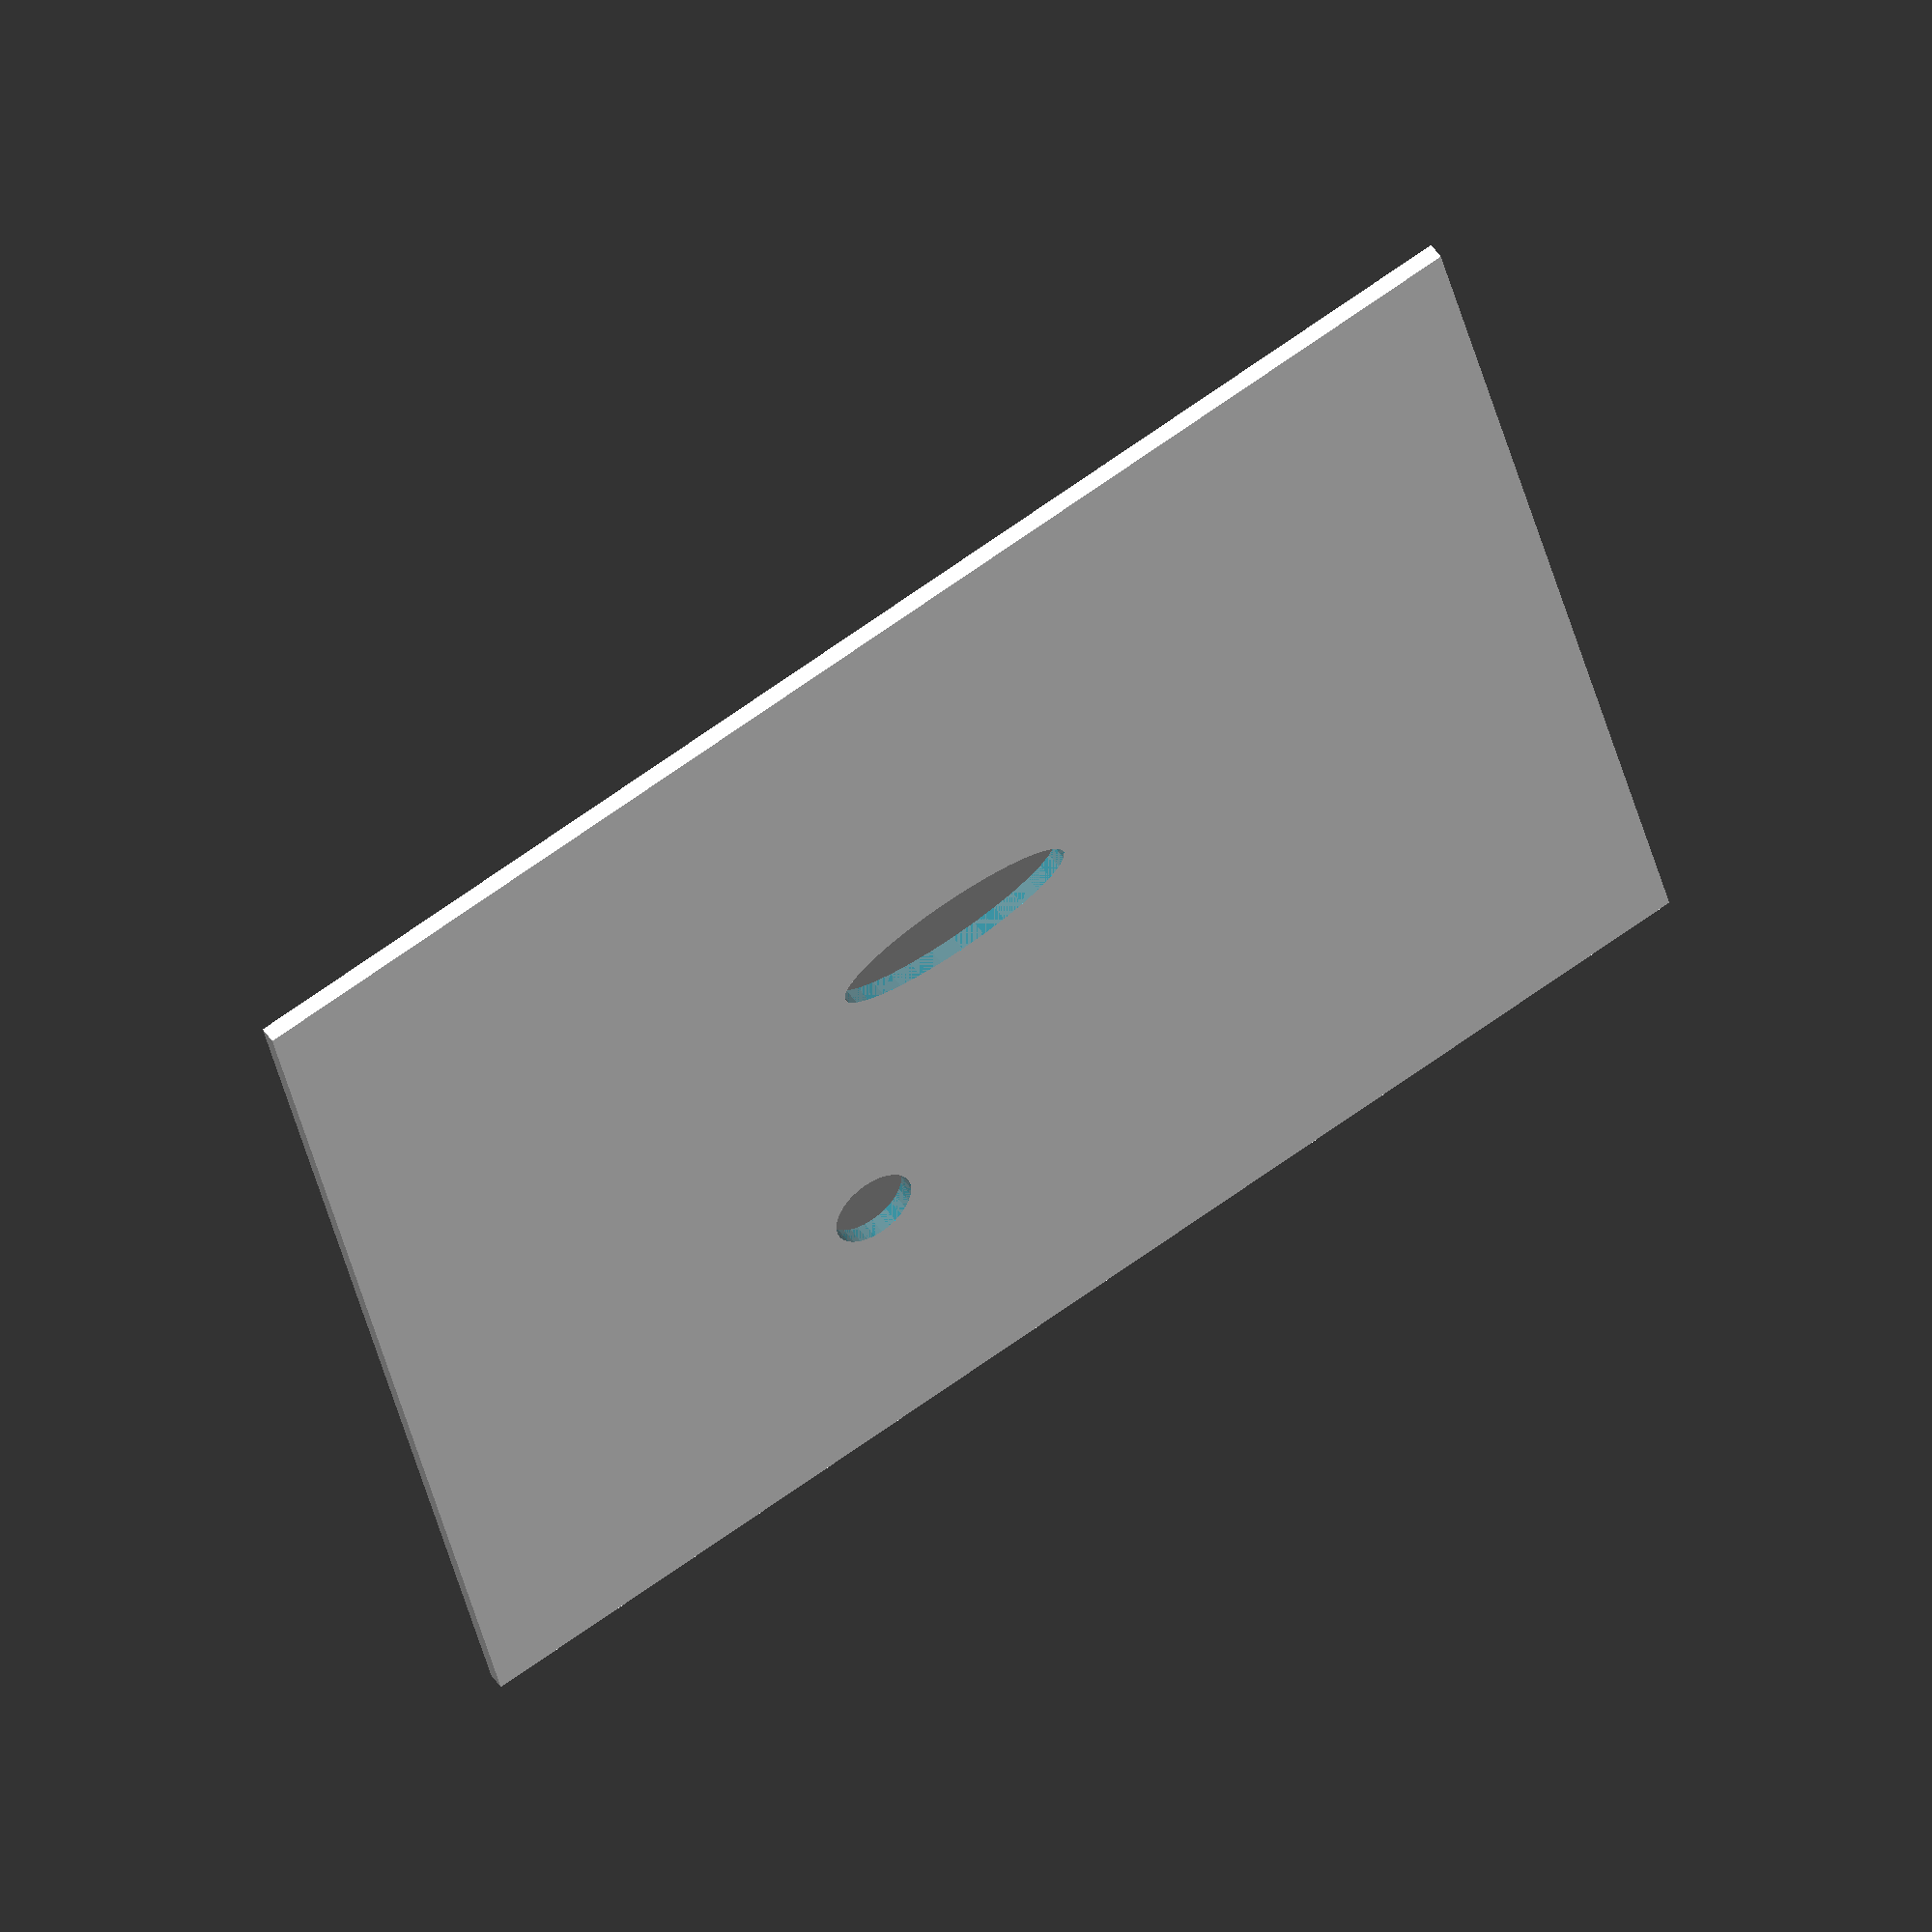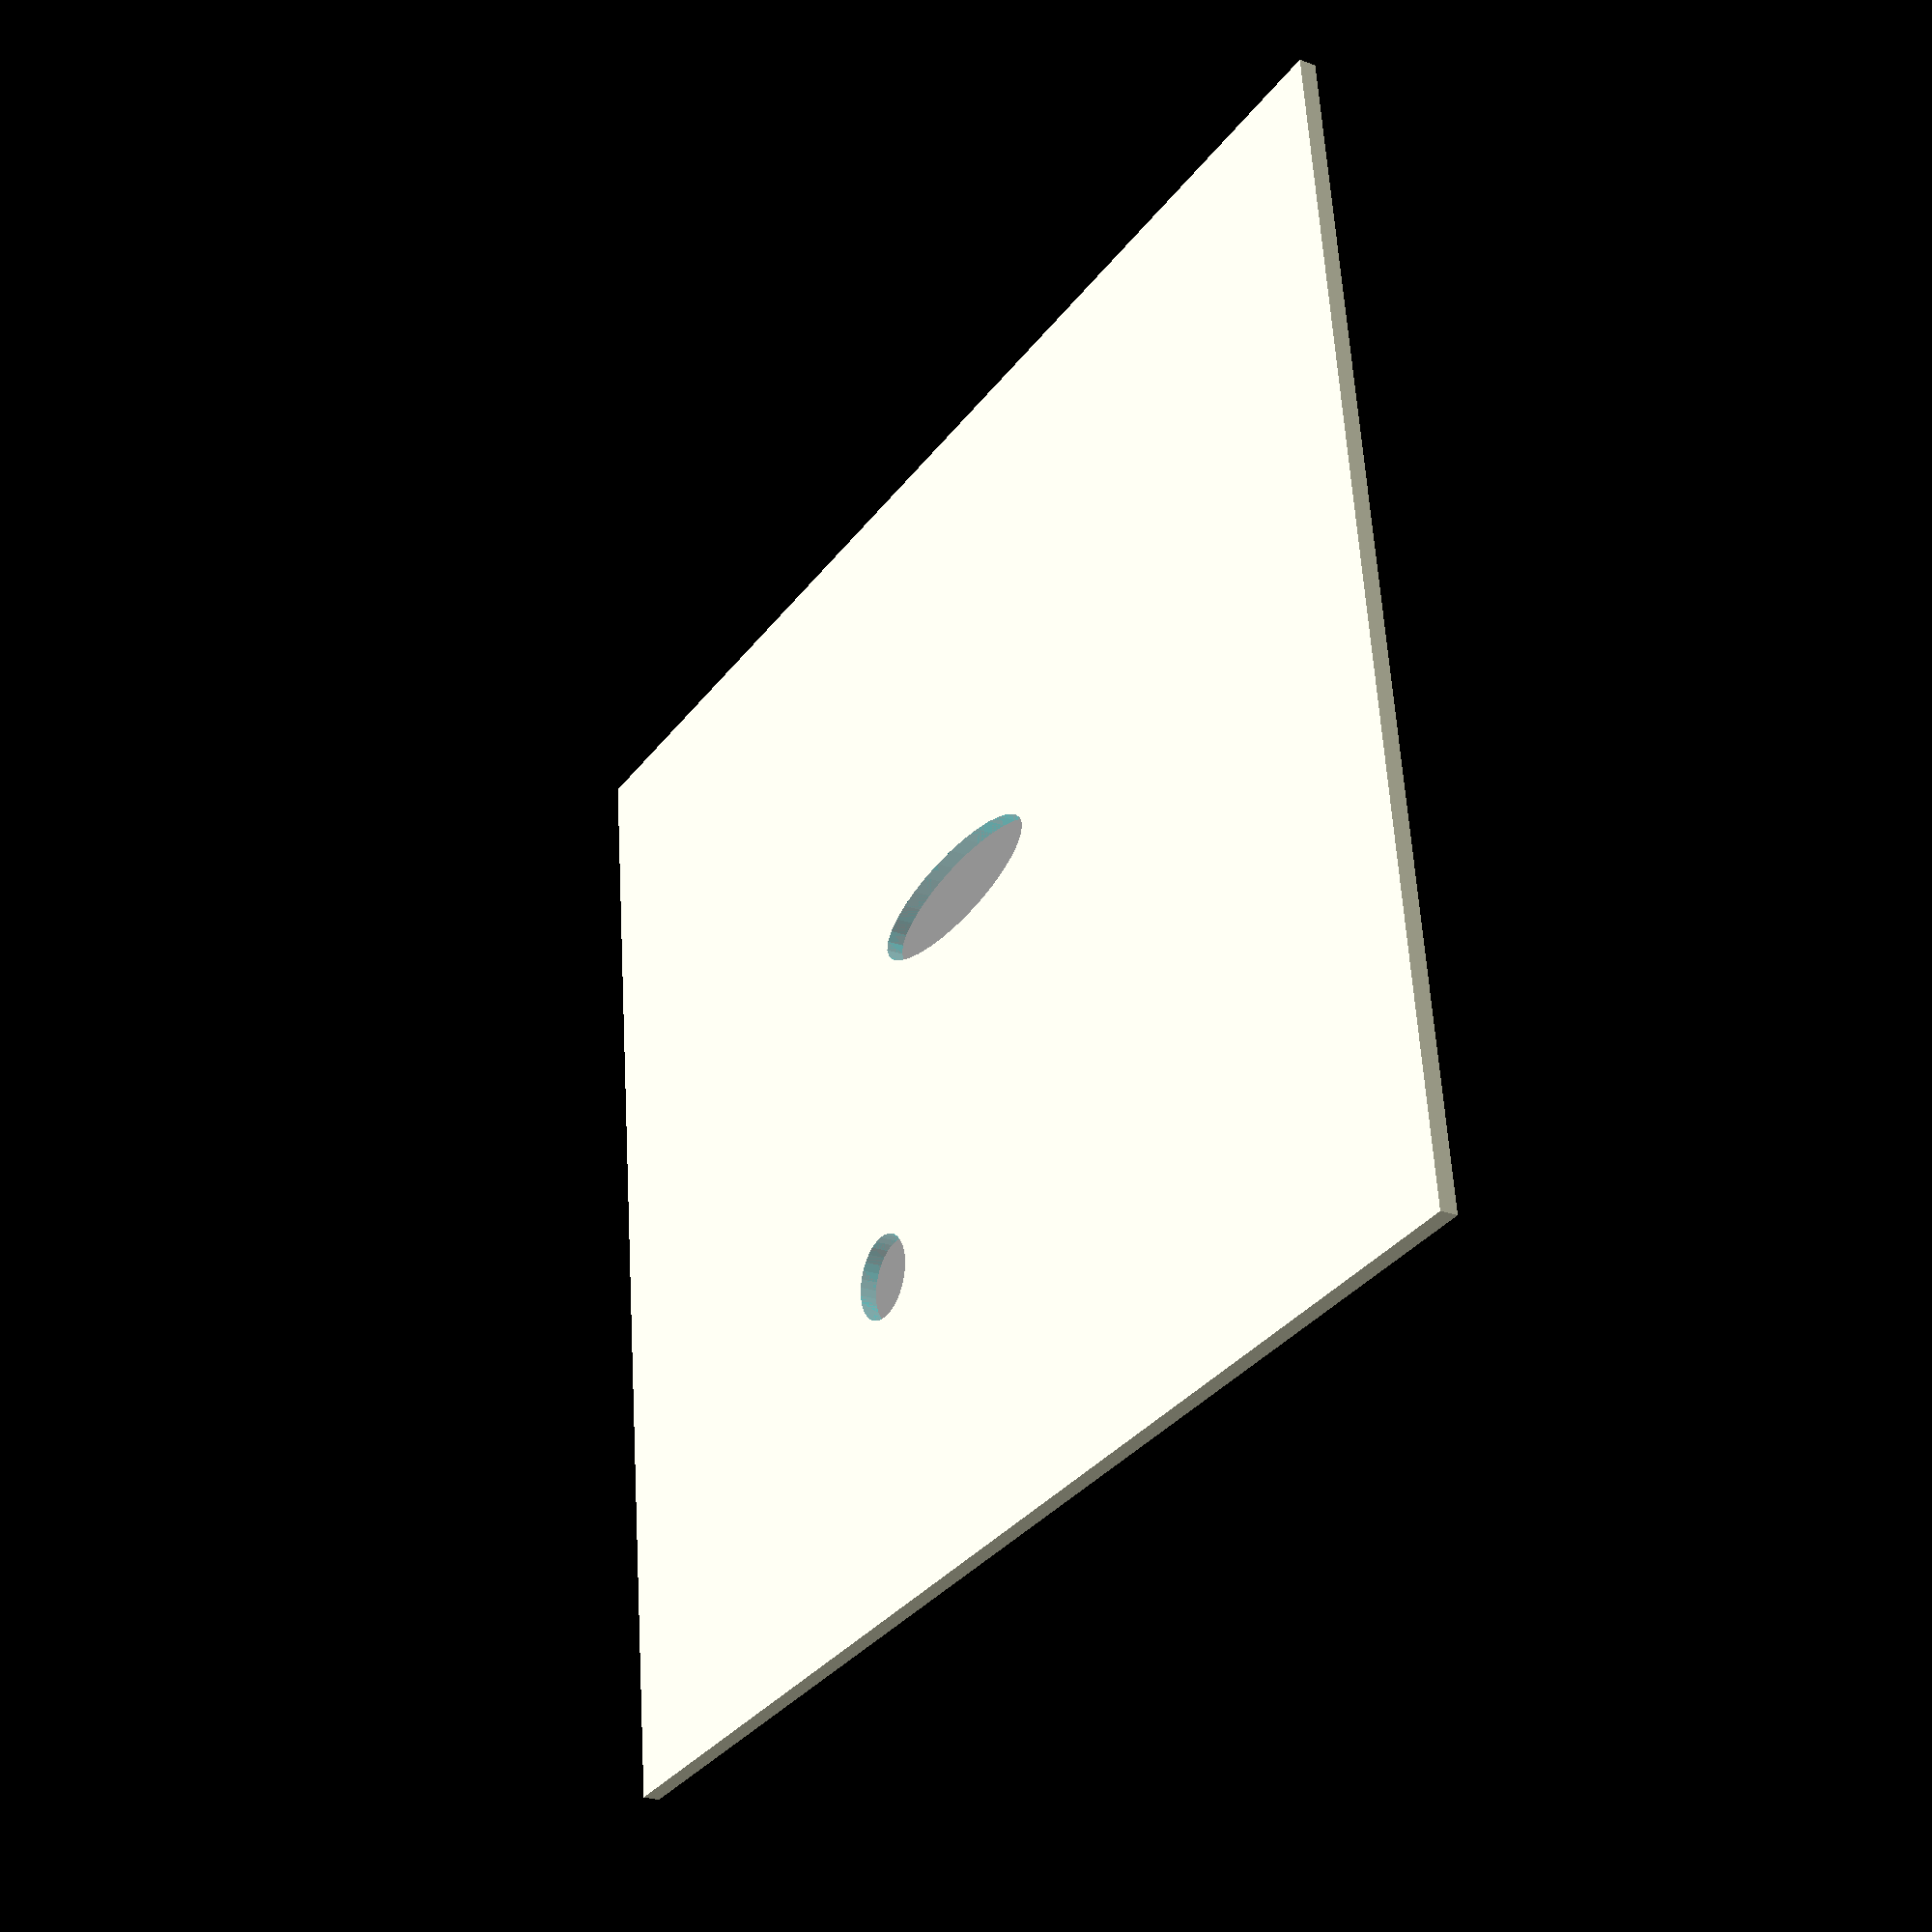
<openscad>
// Alignment test scad for render script.
//
// Validates that the cut and engrave paths remain aligned,
// even after they are combined into a single SVG.

// Export script overrides EXPORT_LAYER
//
// 1: Cut layer
// 2: Engrave layer
EXPORT_LAYER = 0;

if(EXPORT_LAYER != 0) {
    echo(str("EXPORT_LAYER enabled, set to ", EXPORT_LAYER));
}

$fn = $preview ? 32 : 128;

module cutouts() {
    translate([20, 30])
    circle(d = 5);

    translate([30, 10])
    scale([3, 1])
    circle(d = 5);
}

module part() {
    difference() {
        translate([-10, -20])
        square([80, 70]);

        cutouts();
    }
}

module engrave() {
    cutouts();
}

if(EXPORT_LAYER == 1) {
    echo("Cut only mode");
    part();
}
else if(EXPORT_LAYER == 2) {
    echo("Engrave only mode");
    engrave();
}
else {
    // Normal mode
    part();
    %engrave();
}

</openscad>
<views>
elev=128.7 azim=12.6 roll=32.9 proj=o view=solid
elev=25.1 azim=186.5 roll=239.1 proj=p view=wireframe
</views>
